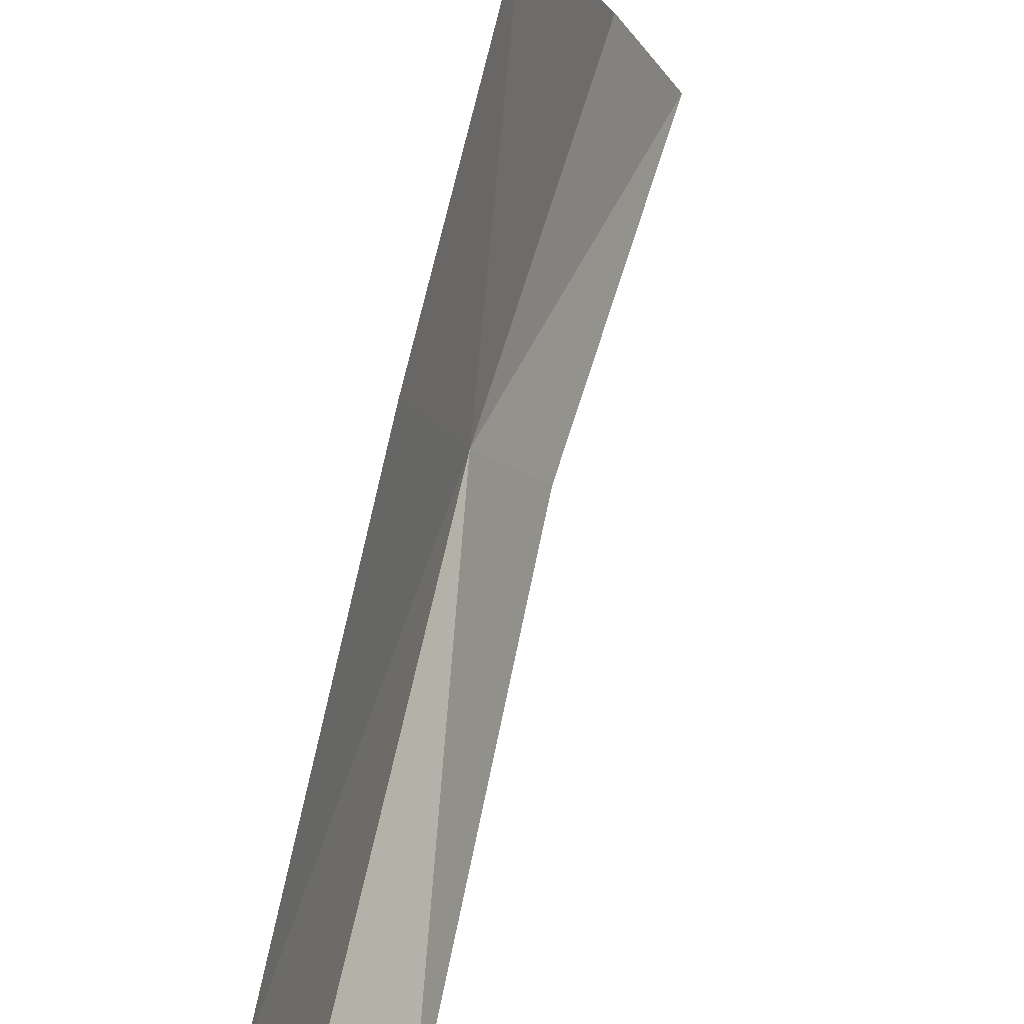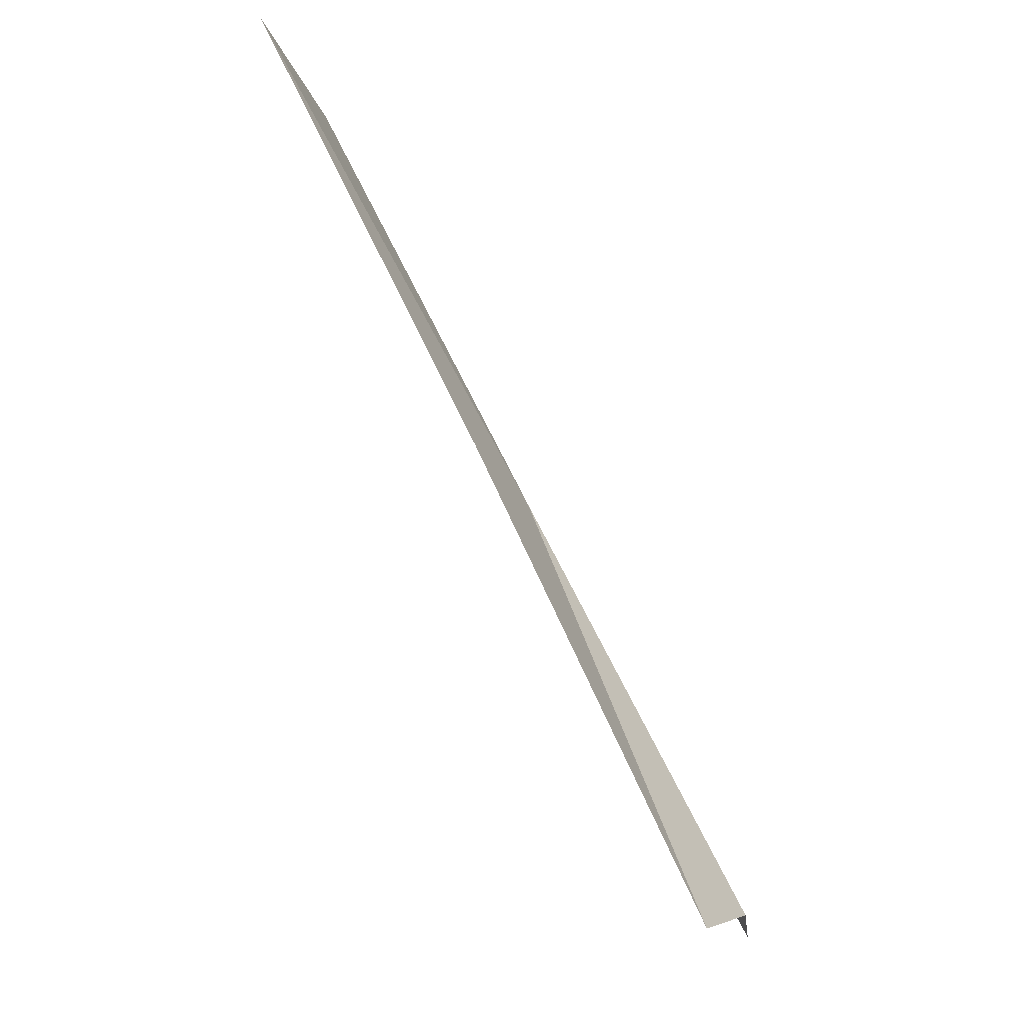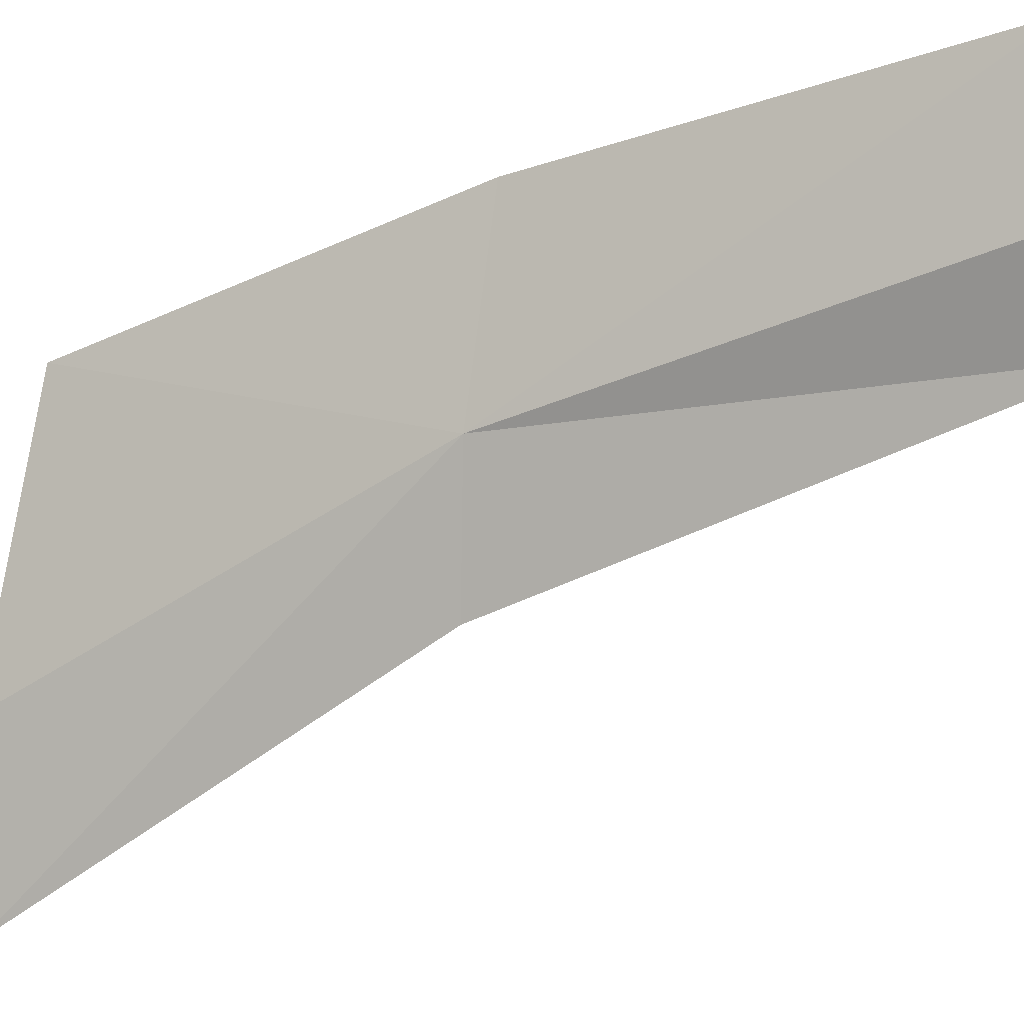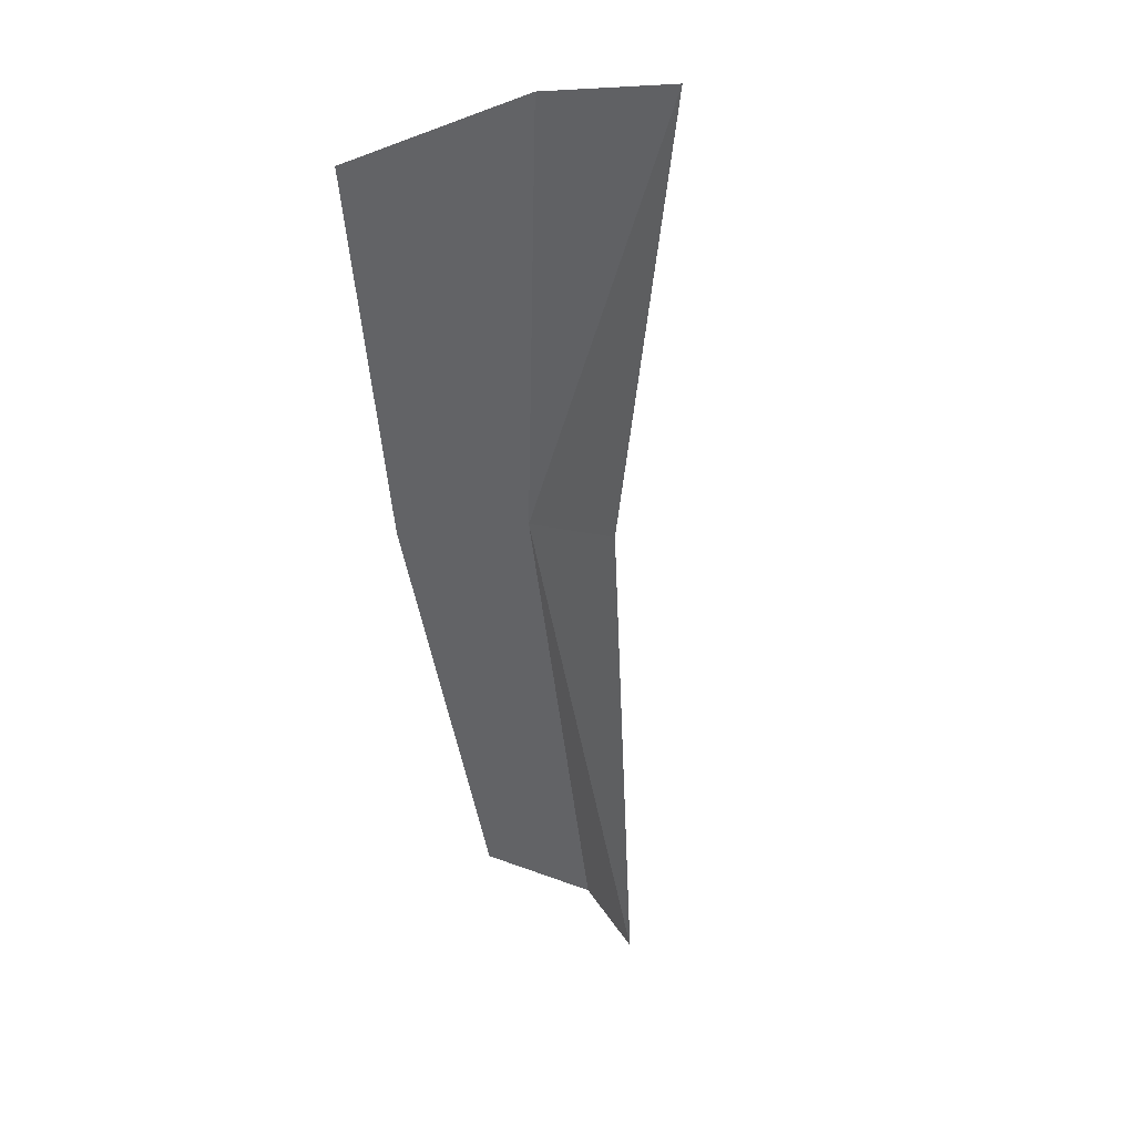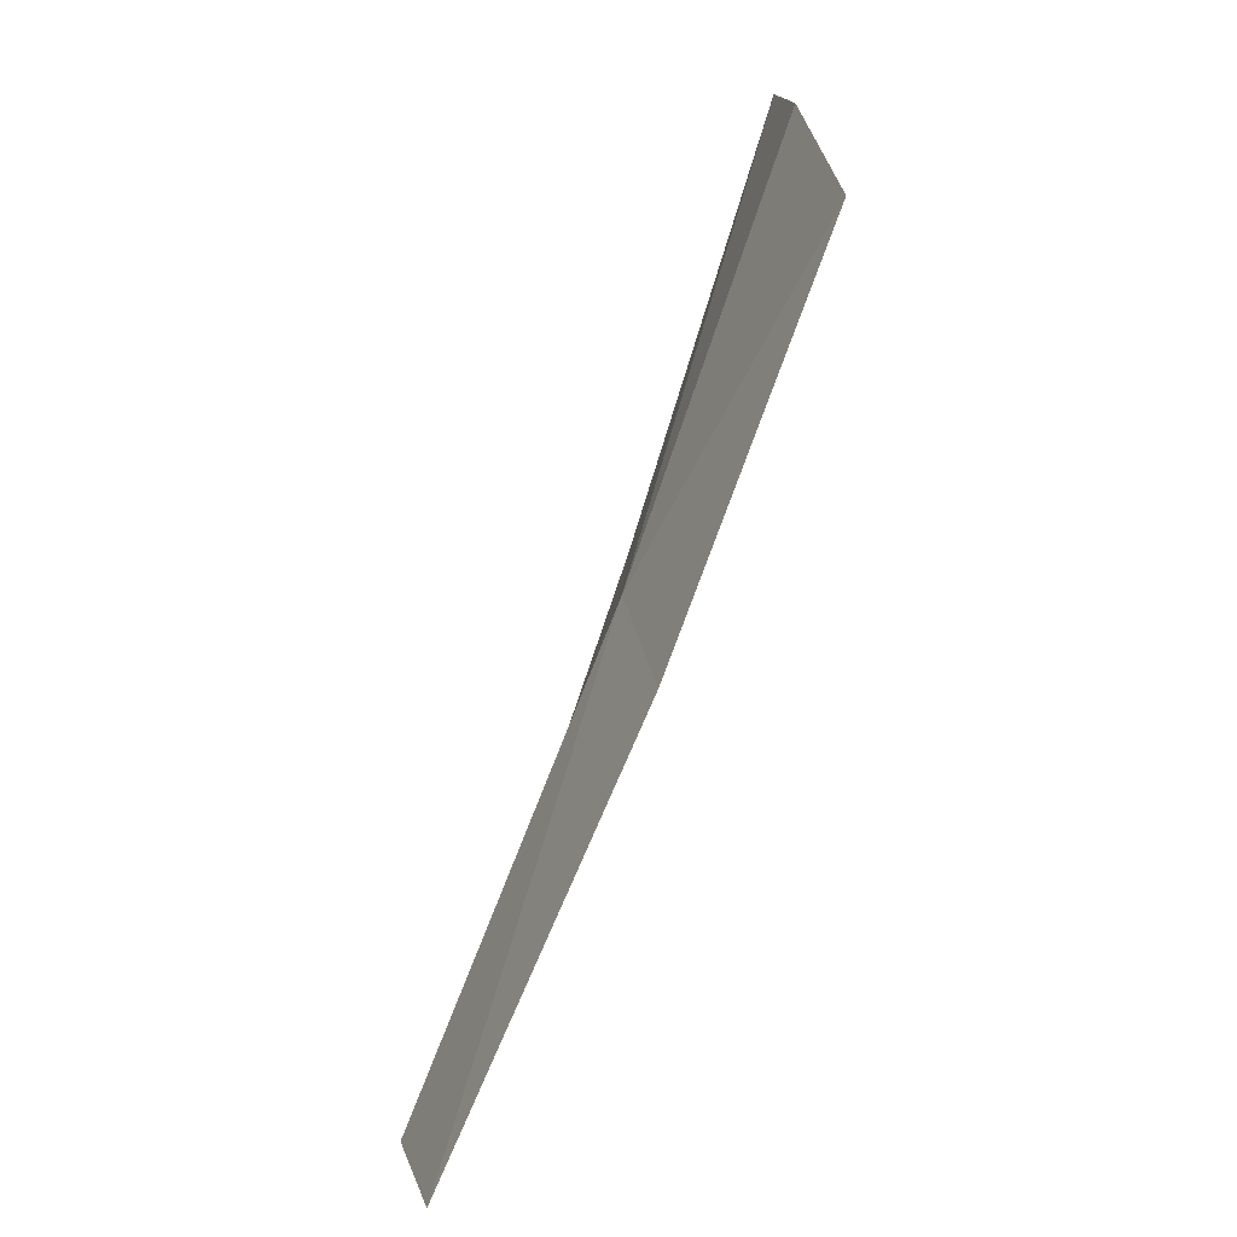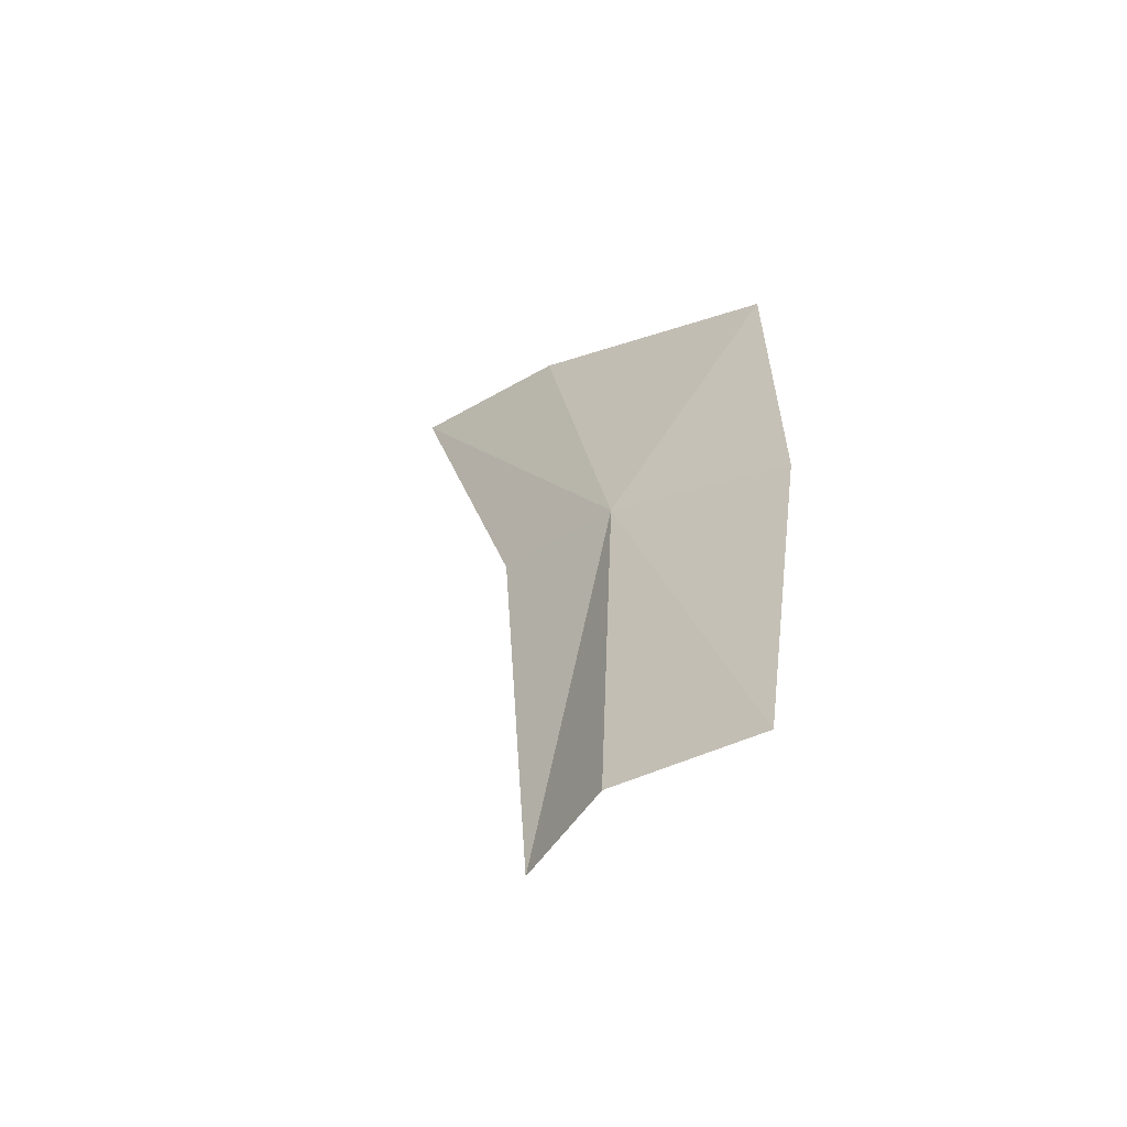
<metadata>
{"format":"obj","ext":"obj","renderer":"f3d","projection":"perspective","resolution":1024,"background":"white","views":[{"elev":69.0,"azim":164.0,"up":"+Y"},{"elev":-25.2,"azim":-4.7,"up":"+Z"},{"elev":-22.6,"azim":91.1,"up":"+Y"},{"elev":8.6,"azim":-61.6,"up":"+Z"},{"elev":14.6,"azim":155.4,"up":"+Z"},{"elev":-34.6,"azim":107.5,"up":"+Z"}]}
</metadata>
<code>
v 0.3502 -0.01928 0.2266
v 0.3806 -0.02344 0.1447
v 0.3389 -0.04155 0.2272
v 0.3902 -0.009589 0.1508
v 0.2976 -0.07275 0.2958
v 0.3093 -0.04353 0.296
v 0.3263 0.002866 0.2861
v 0.3598 0.01332 0.2219
v 0.3953 0.01518 0.153
f 1 3 2
f 1 2 4
f 1 6 5
f 1 5 3
f 1 8 7
f 1 7 6
f 1 4 9
f 1 9 8

</code>
